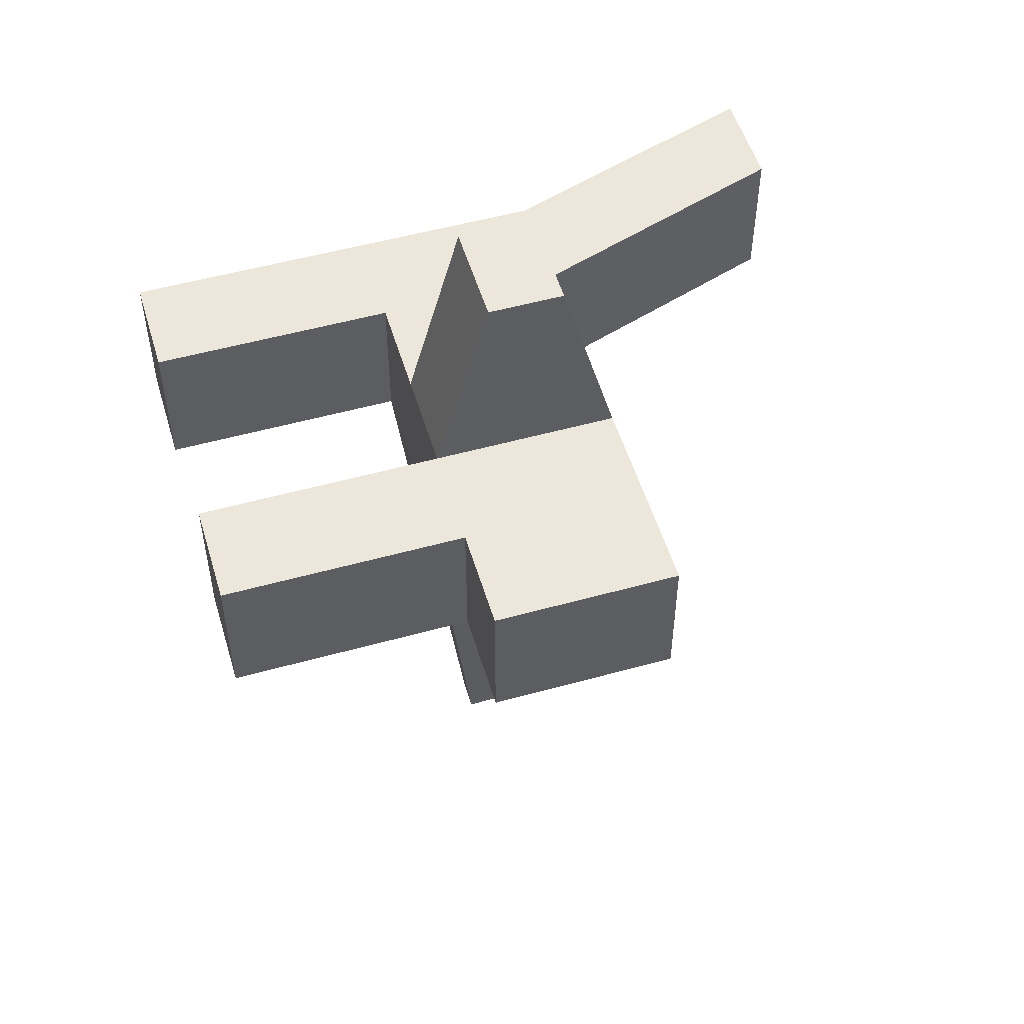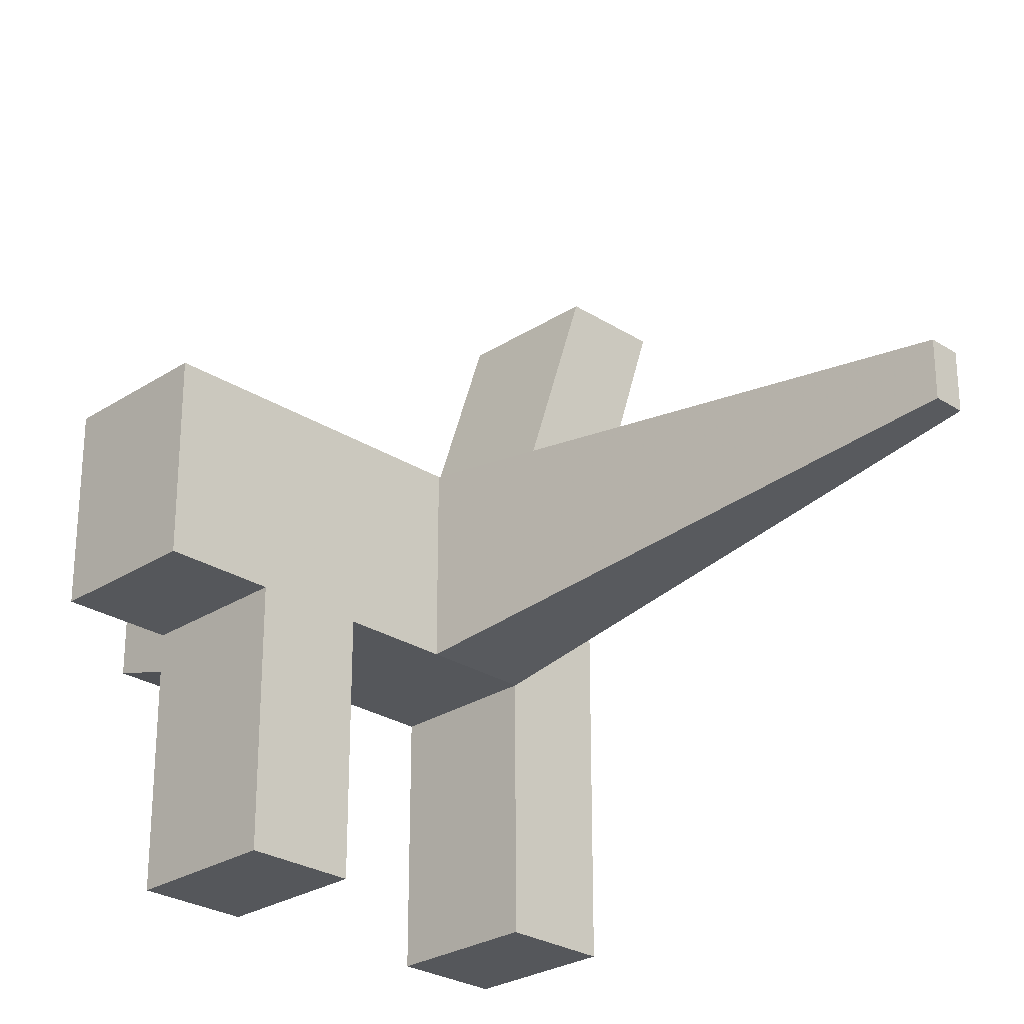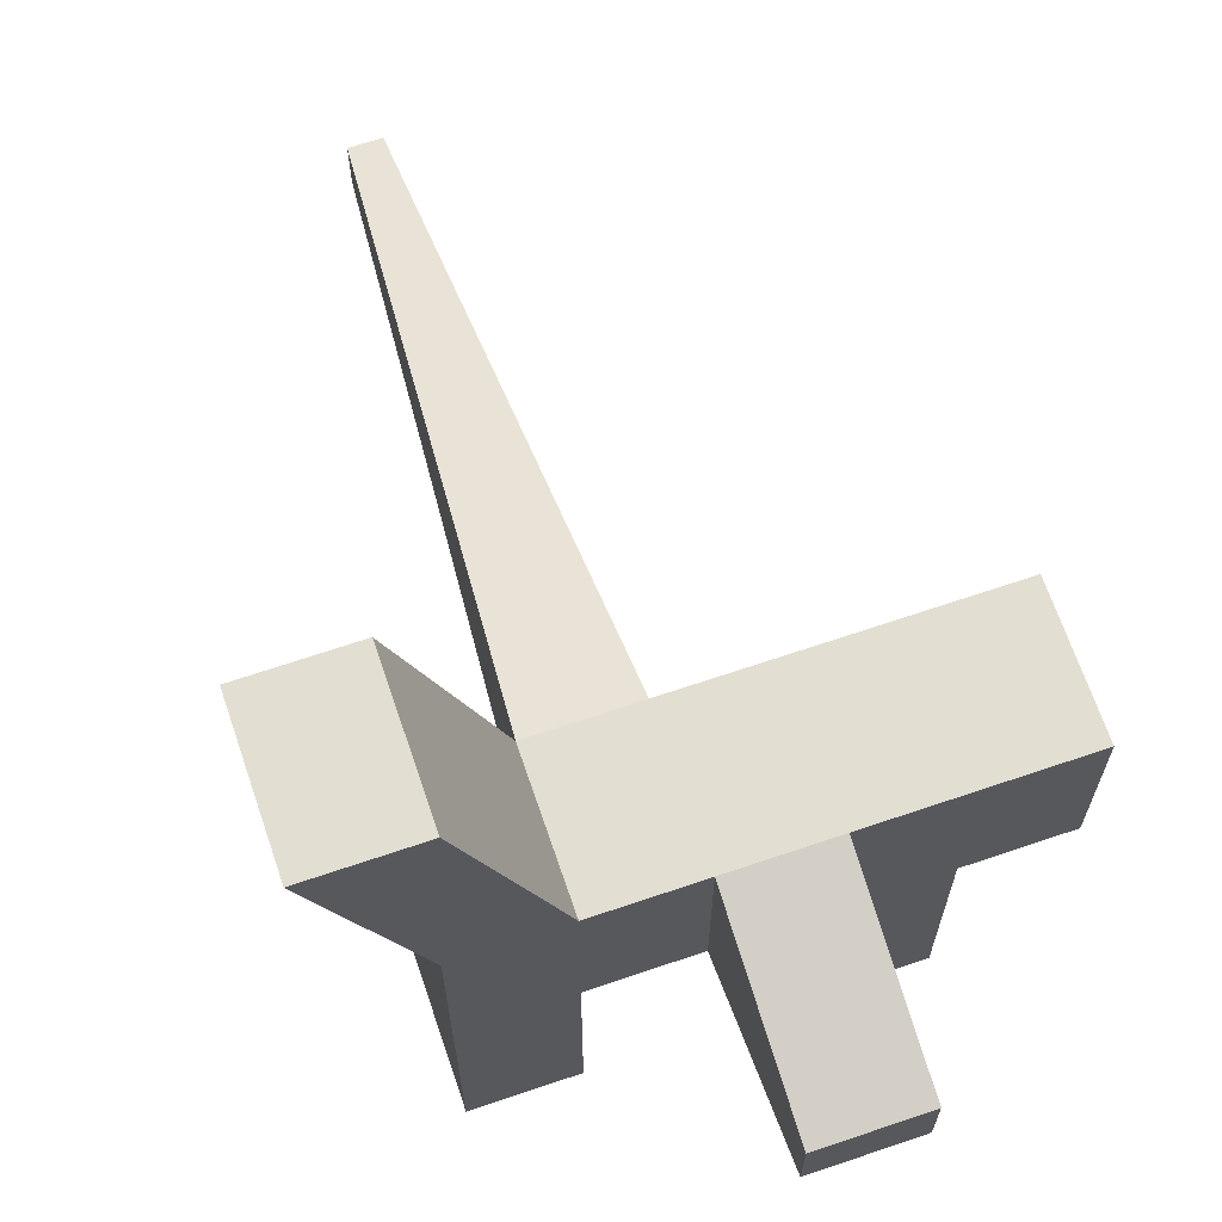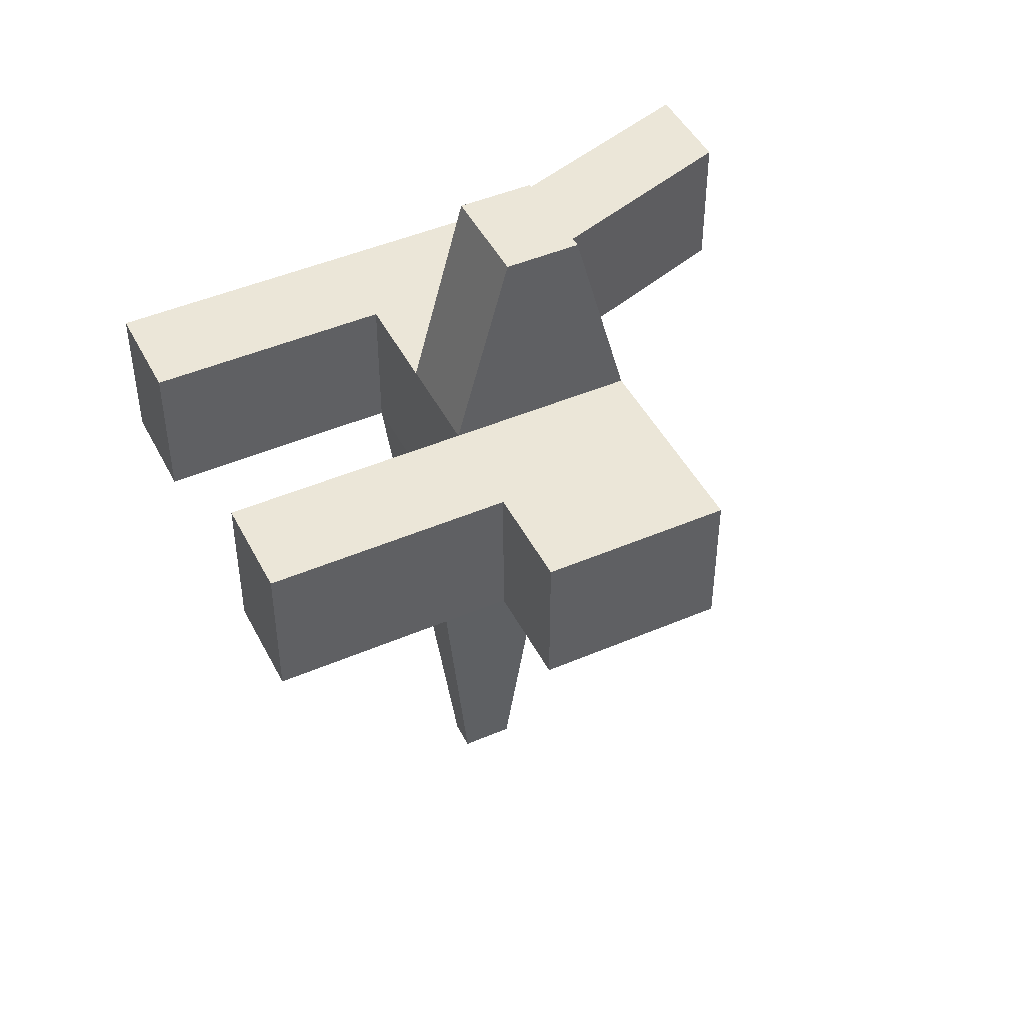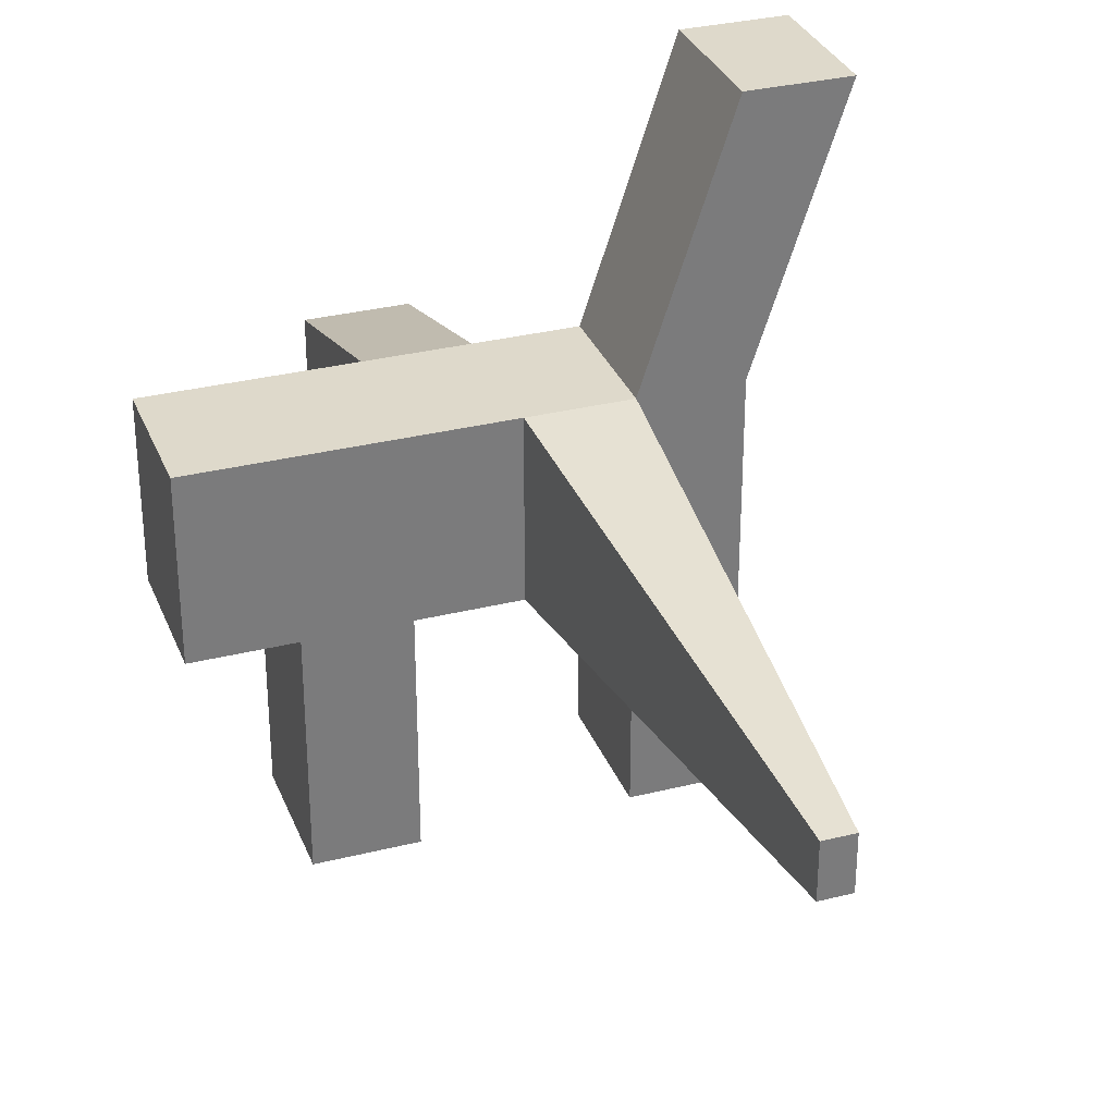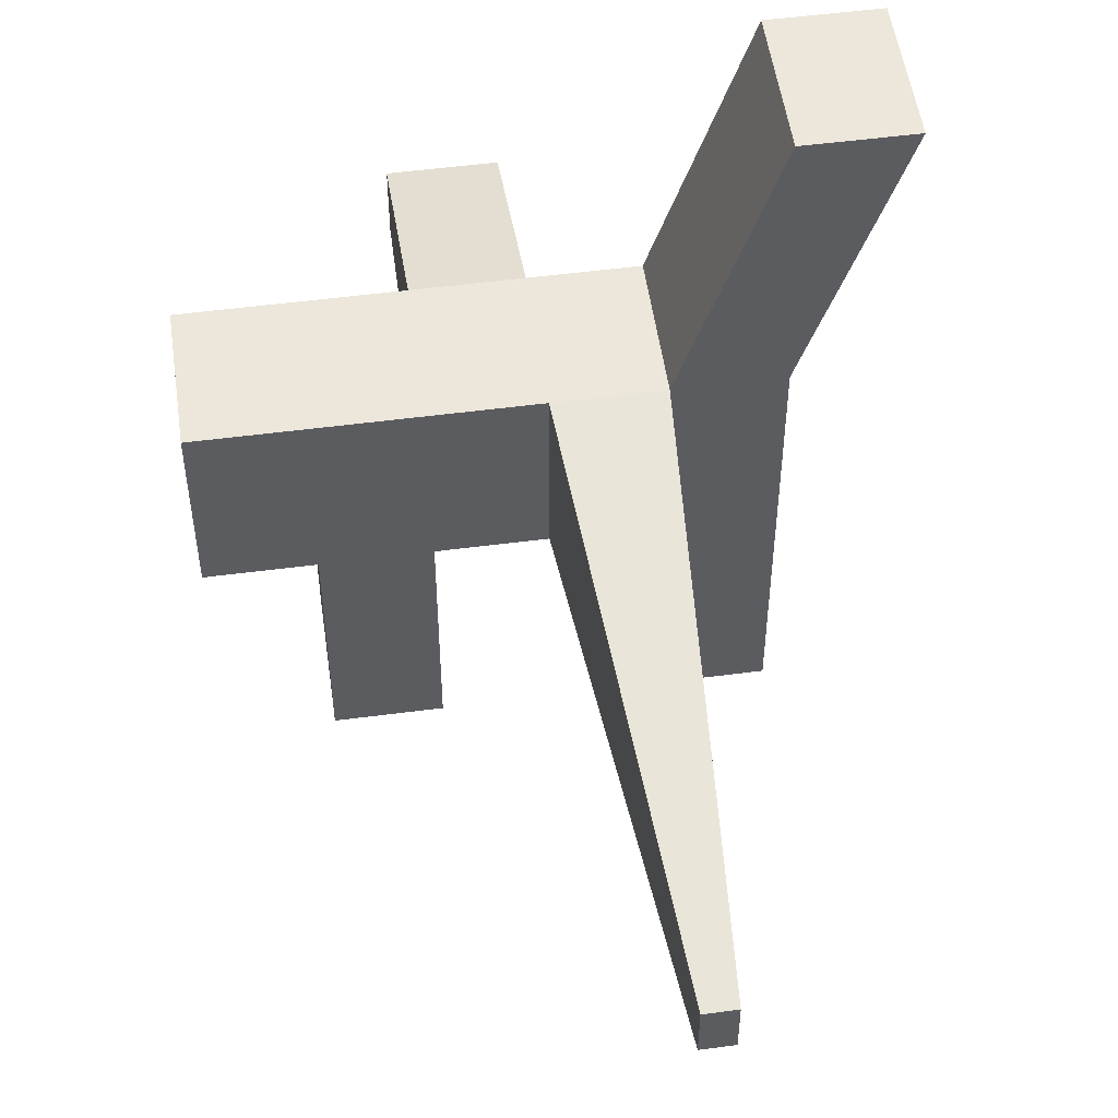
<metadata>
{"format":"obj","ext":"obj","renderer":"f3d","projection":"perspective","resolution":1024,"background":"white","views":[{"elev":52.7,"azim":73.4,"up":"+Z"},{"elev":-26.9,"azim":135.2,"up":"+Y"},{"elev":67.4,"azim":-18.8,"up":"+Y"},{"elev":46.2,"azim":63.9,"up":"+Z"},{"elev":31.8,"azim":160.6,"up":"+Y"},{"elev":52.4,"azim":171.9,"up":"+Y"}]}
</metadata>
<code>
v -1.121 -0.4027 0.3145
v -0.6724 -0.4027 0.3145
v -0.2241 -0.4027 0.3145
v 0.2241 -0.4027 0.3145
v 0.6724 -0.4027 0.3145
v 1.121 -0.4027 0.3145
v -1.121 0.4027 0.3145
v -0.6724 0.4027 0.3145
v -0.2241 0.4027 0.3145
v 0.2241 0.4027 0.3145
v 0.6724 0.4027 0.3145
v 1.121 0.4027 0.3145
v -1.121 0.4027 -0.3145
v -0.6724 0.4027 -0.3145
v -0.2241 0.4027 -0.3145
v 0.2241 0.4027 -0.3145
v 0.6724 0.4027 -0.3145
v 1.121 0.4027 -0.3145
v -1.121 -0.4027 -0.3145
v -0.6724 -0.4027 -0.3145
v -0.2241 -0.4027 -0.3145
v 0.2241 -0.4027 -0.3145
v 0.6724 -0.4027 -0.3145
v 1.121 -0.4027 -0.3145
v -1.513 1.59 0.3145
v -1.064 1.59 0.3145
v -1.064 1.59 -0.3145
v -1.513 1.59 -0.3145
v -0.2241 -0.1622 1.181
v 0.2241 -0.1622 1.181
v 0.2241 0.1622 1.181
v -0.2241 0.1622 1.181
v -0.5151 0.1201 -2.73
v -0.3814 0.1201 -2.73
v -0.3814 -0.1201 -2.73
v -0.5151 -0.1201 -2.73
v -1.121 -1.462 -0.3145
v -0.6724 -1.462 -0.3145
v -0.6724 -1.462 0.3145
v -1.121 -1.462 0.3145
v 0.2241 -1.462 -0.3145
v 0.6724 -1.462 -0.3145
v 0.6724 -1.462 0.3145
v 0.2241 -1.462 0.3145
f 1 2 8 7
f 2 3 9 8
f 29 30 31 32
f 4 5 11 10
f 5 6 12 11
f 25 26 27 28
f 8 9 15 14
f 9 10 16 15
f 10 11 17 16
f 11 12 18 17
f 13 14 20 19
f 33 34 35 36
f 15 16 22 21
f 16 17 23 22
f 17 18 24 23
f 37 38 39 40
f 20 21 3 2
f 21 22 4 3
f 41 42 43 44
f 23 24 6 5
f 6 24 18 12
f 19 1 7 13
f 7 8 26 25
f 8 14 27 26
f 14 13 28 27
f 13 7 25 28
f 3 4 30 29
f 4 10 31 30
f 10 9 32 31
f 9 3 29 32
f 14 15 34 33
f 15 21 35 34
f 21 20 36 35
f 20 14 33 36
f 19 20 38 37
f 20 2 39 38
f 2 1 40 39
f 1 19 37 40
f 22 23 42 41
f 23 5 43 42
f 5 4 44 43
f 4 22 41 44

</code>
